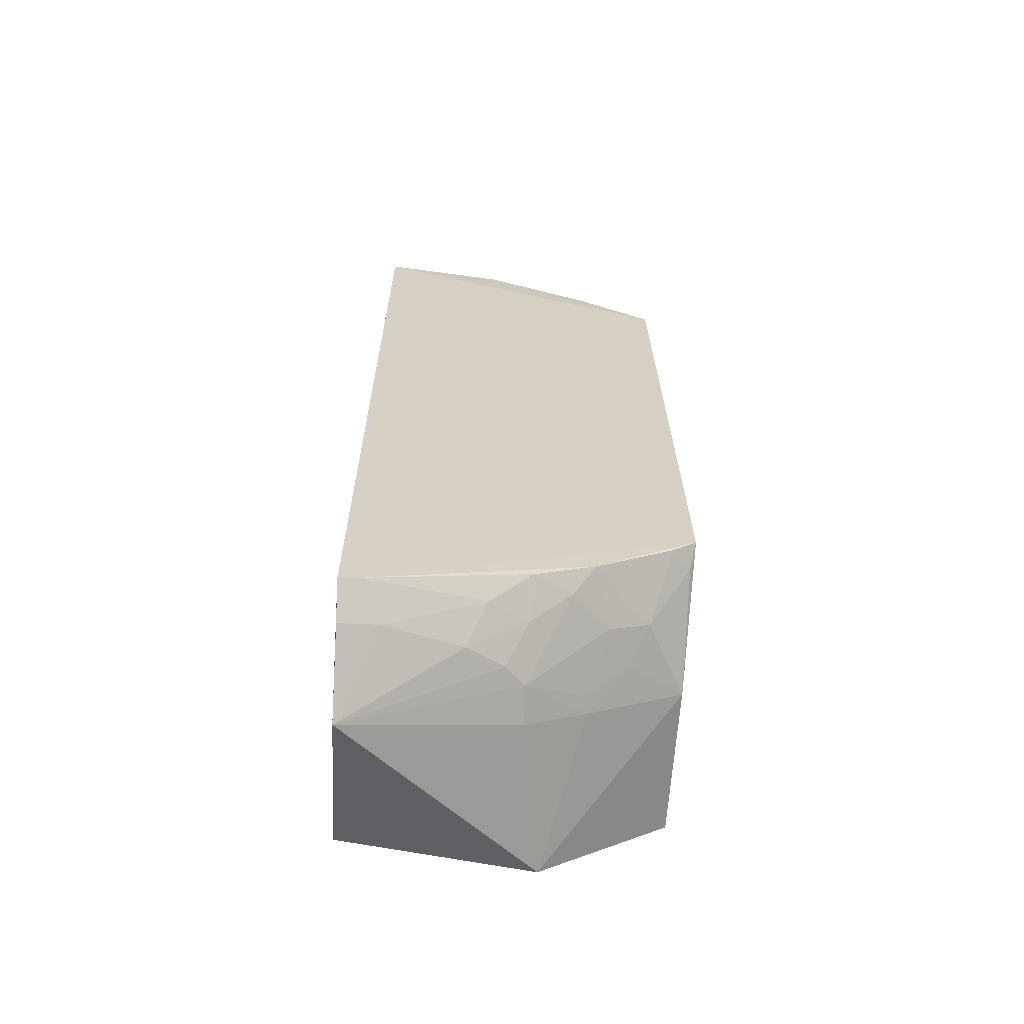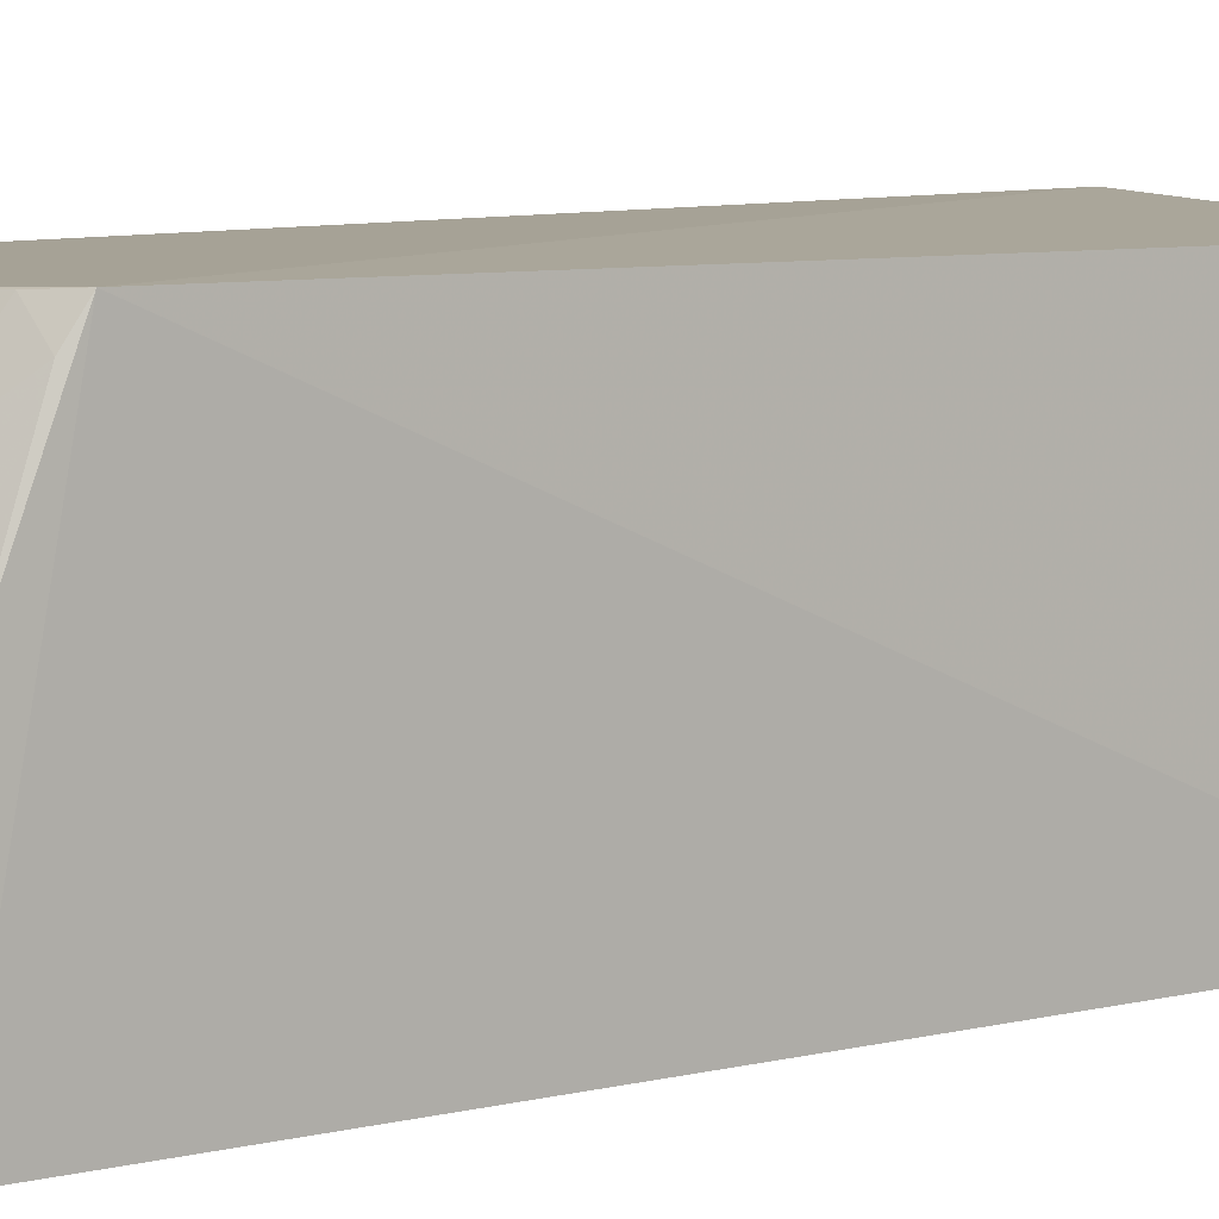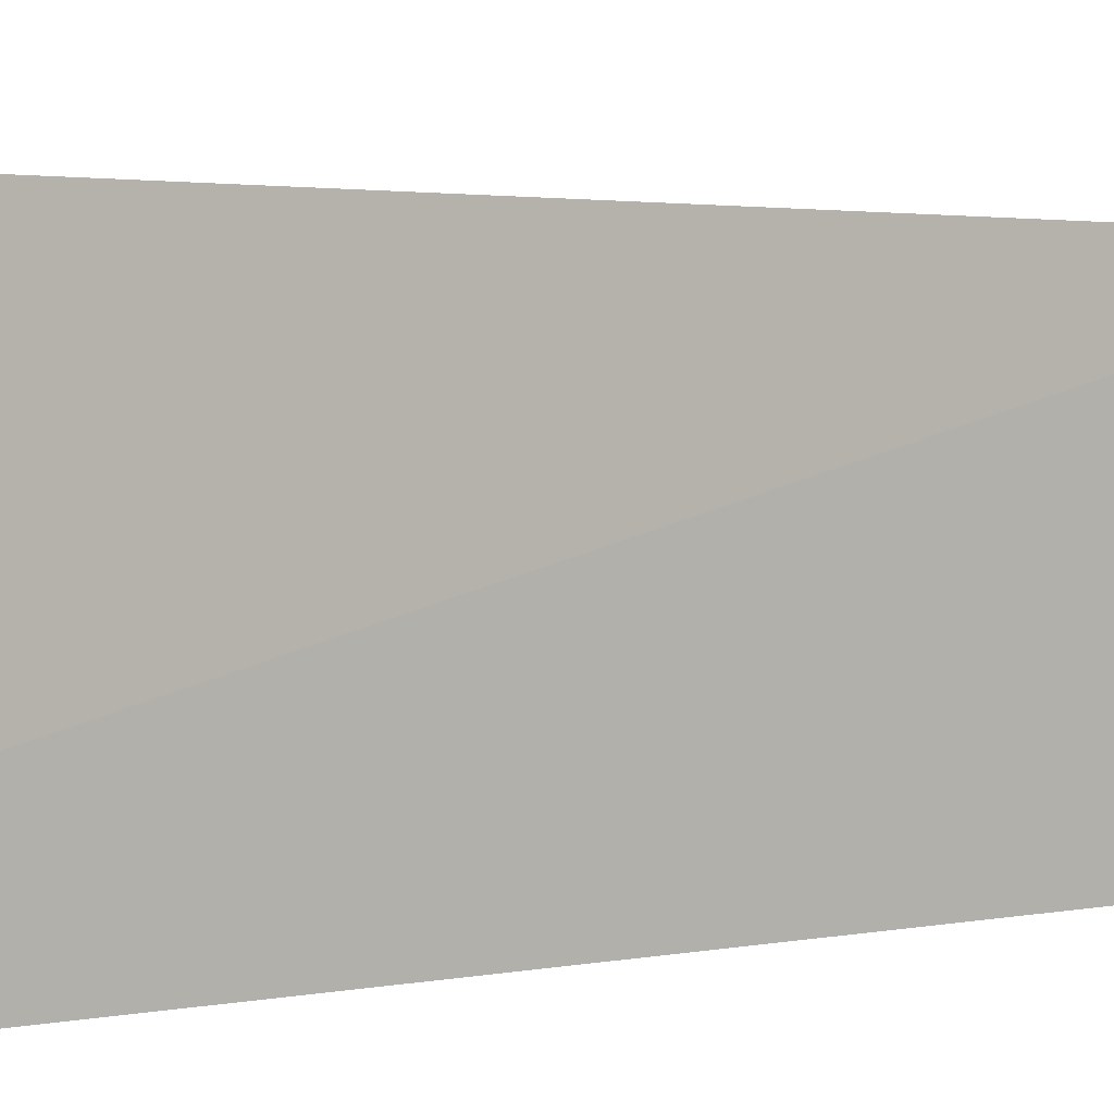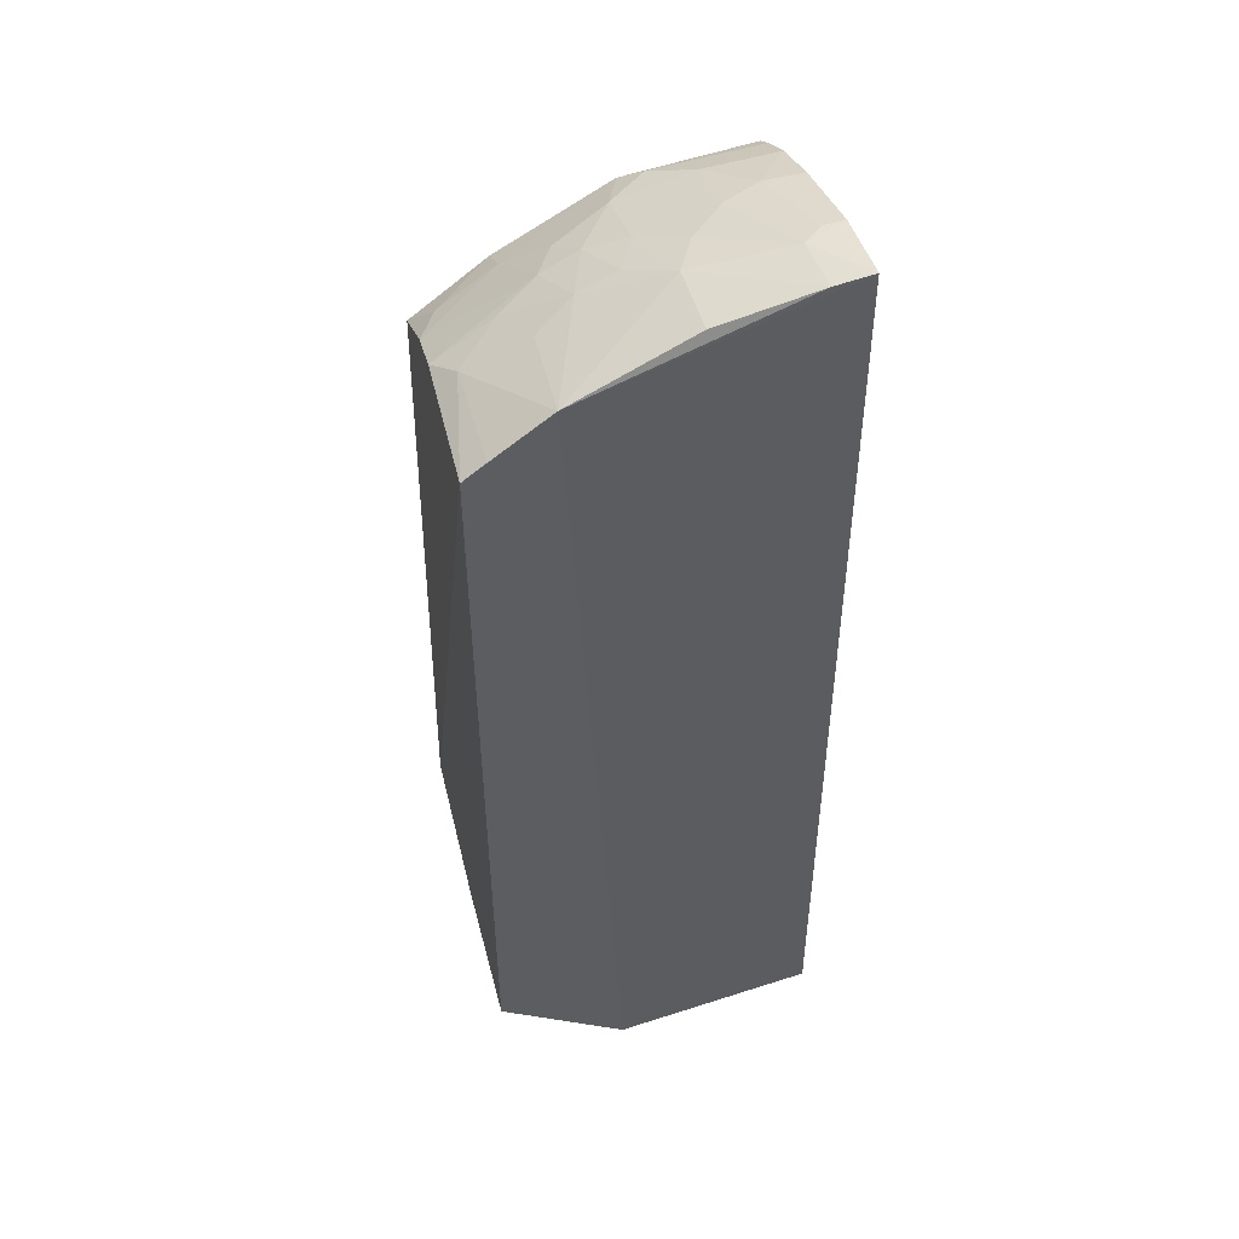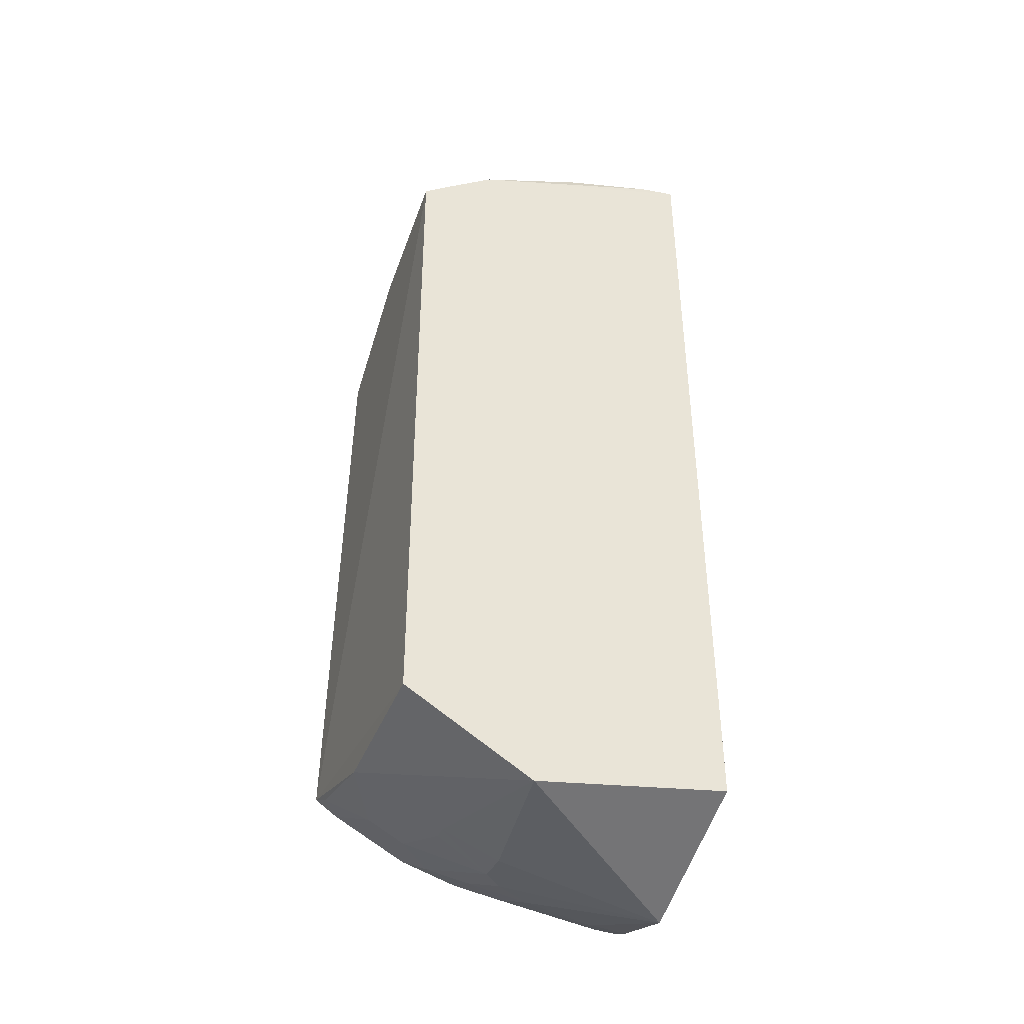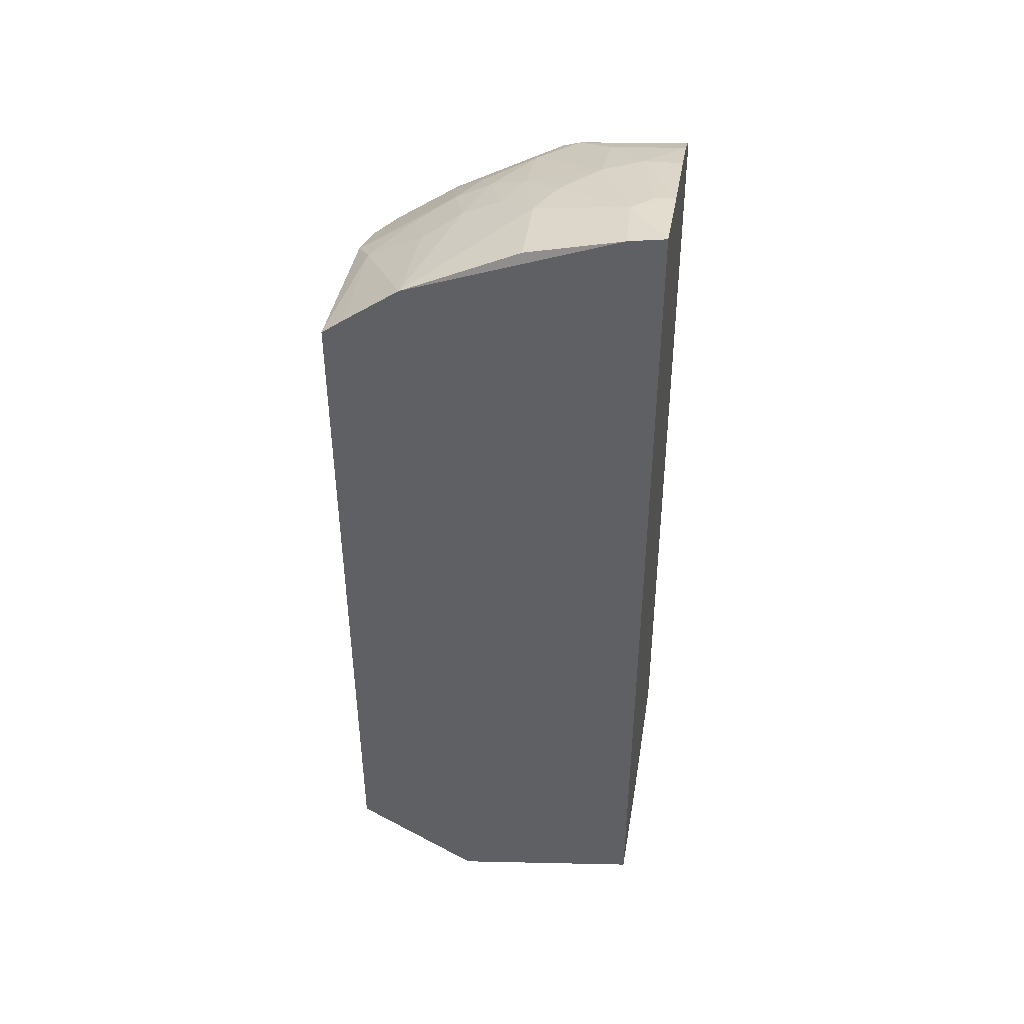
<metadata>
{"format":"obj","ext":"obj","renderer":"f3d","projection":"perspective","resolution":1024,"background":"white","views":[{"elev":-63.9,"azim":-3.5,"up":"+Y"},{"elev":6.9,"azim":51.6,"up":"+Z"},{"elev":2.3,"azim":-131.5,"up":"+Z"},{"elev":46.7,"azim":166.0,"up":"+Y"},{"elev":-43.1,"azim":159.6,"up":"+Y"},{"elev":42.7,"azim":-171.0,"up":"+Y"}]}
</metadata>
<code>
v 0.1391 -0.3334 0.1434
v 0.2523 -0.2833 0.0276
v 0.251 0.228 0.243
v 0.006069 0.3804 0.08404
v 0.007576 -0.3162 0.0255
v 0.255 0.2765 0.02664
v 0.006302 -0.3141 0.2408
v 0.256 -0.2423 0.2463
v 0.1561 -0.3427 0.02562
v 0.1504 0.3318 0.1573
v 0.006477 0.3855 0.02509
v 0.00802 0.327 0.2478
v 0.2533 -0.2823 0.1435
v 0.1397 -0.2975 0.2429
v 0.008116 -0.3549 0.1495
v 0.2526 0.2725 0.142
v 0.1068 0.3616 0.02836
v 0.1953 0.3211 0.02547
v 0.006838 0.3641 0.157
v 0.1065 0.3178 0.2434
v 0.0225 -0.3133 0.2414
v 0.1832 -0.3158 0.1441
v 0.09553 -0.3278 0.1998
v 0.1924 0.2864 0.2138
v 0.1074 0.362 0.08379
v 0.238 0.2897 0.02617
v 0.0346 0.3807 0.02541
v 0.1932 0.3169 0.09982
v 0.0644 0.3463 0.2004
v 0.1829 -0.2843 0.2445
v 0.007218 -0.3287 0.2141
v 0.1234 -0.3271 0.1858
v 0.1093 -0.3121 0.2277
v 0.1783 0.3172 0.1572
v 0.2512 0.2581 0.1848
v 0.1926 0.2719 0.2424
v 0.1217 0.3306 0.2016
v 0.2386 0.287 0.1143
v 0.0365 0.3794 0.06975
v 0.1646 0.3322 0.1145
v 0.007574 0.3504 0.2012
v 0.09148 0.3316 0.2274
v 0.1955 -0.296 0.2019
v 0.03686 -0.3277 0.2138
v 0.138 -0.3277 0.172
v 0.1682 -0.2968 0.2289
v 0.1386 -0.3119 0.2136
v 0.2362 0.2565 0.2131
v 0.1216 0.3463 0.1429
v 0.1638 0.3162 0.1846
v 0.2077 0.3018 0.1428
v 0.06474 0.3623 0.1423
v 0.1356 0.3462 0.1132
v 0.03627 0.3628 0.1572
v 0.008177 0.3368 0.2306
v 0.2121 -0.2955 0.1729
v 0.2248 -0.2826 0.1995
v 0.1824 -0.3131 0.1573
v 0.09257 0.362 0.1131
v 0.02147 0.3792 0.08386
v 0.2527 -0.2523 0.2296
v 0.239 -0.2546 0.2453
f 7 4 5
f 8 6 3
f 8 2 6
f 11 5 4
f 11 9 5
f 12 8 3
f 13 2 8
f 13 9 2
f 15 7 5
f 15 5 9
f 15 9 1
f 16 3 6
f 18 9 11
f 19 4 7
f 19 7 12
f 20 12 3
f 21 12 7
f 21 8 12
f 22 1 9
f 22 9 13
f 25 18 17
f 26 9 18
f 26 6 2
f 26 2 9
f 27 18 11
f 27 17 18
f 27 25 17
f 30 21 14
f 30 8 21
f 31 21 7
f 31 7 15
f 32 23 15
f 33 14 21
f 35 3 16
f 35 34 24
f 35 16 34
f 36 24 20
f 36 20 3
f 37 20 24
f 38 26 18
f 38 16 6
f 38 6 26
f 38 18 28
f 39 27 11
f 39 11 4
f 39 25 27
f 40 10 34
f 40 28 18
f 40 18 25
f 41 19 12
f 42 12 20
f 42 37 29
f 42 20 37
f 44 21 31
f 44 33 21
f 44 23 33
f 44 31 15
f 44 15 23
f 45 32 15
f 45 15 1
f 45 1 22
f 46 30 14
f 46 45 43
f 46 43 30
f 47 33 23
f 47 23 32
f 47 32 45
f 47 45 46
f 47 46 14
f 47 14 33
f 48 35 24
f 48 24 36
f 48 36 3
f 48 3 35
f 49 37 10
f 50 34 10
f 50 10 37
f 50 37 24
f 50 24 34
f 51 34 16
f 51 16 38
f 51 40 34
f 51 38 28
f 51 28 40
f 52 29 37
f 52 37 49
f 53 40 25
f 53 10 40
f 53 49 10
f 53 25 49
f 54 41 29
f 54 19 41
f 54 29 52
f 54 4 19
f 55 41 12
f 55 12 42
f 55 42 29
f 55 29 41
f 56 22 13
f 57 30 43
f 57 56 13
f 57 43 56
f 58 45 22
f 58 43 45
f 58 56 43
f 58 22 56
f 59 25 39
f 59 39 52
f 59 52 49
f 59 49 25
f 60 52 39
f 60 39 4
f 60 54 52
f 60 4 54
f 61 57 13
f 61 13 8
f 62 61 8
f 62 8 30
f 62 30 57
f 62 57 61

</code>
